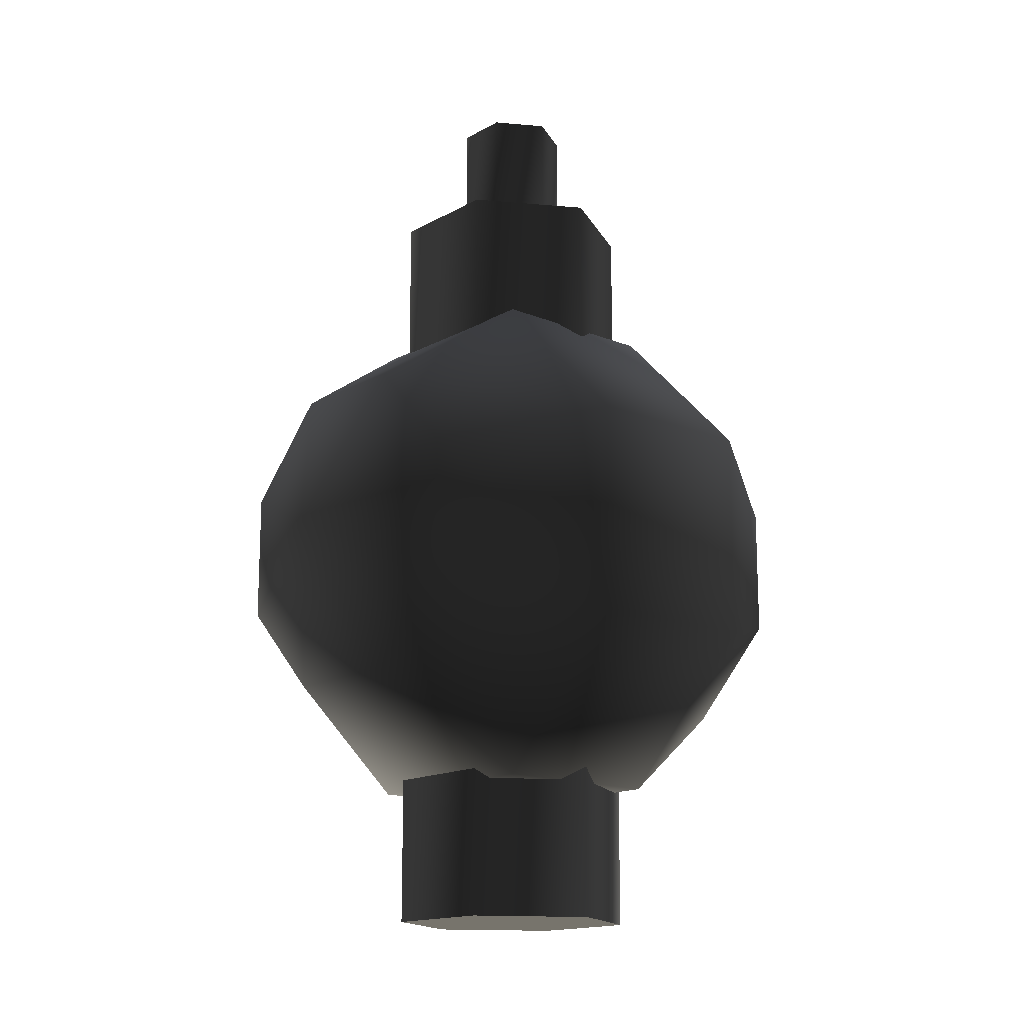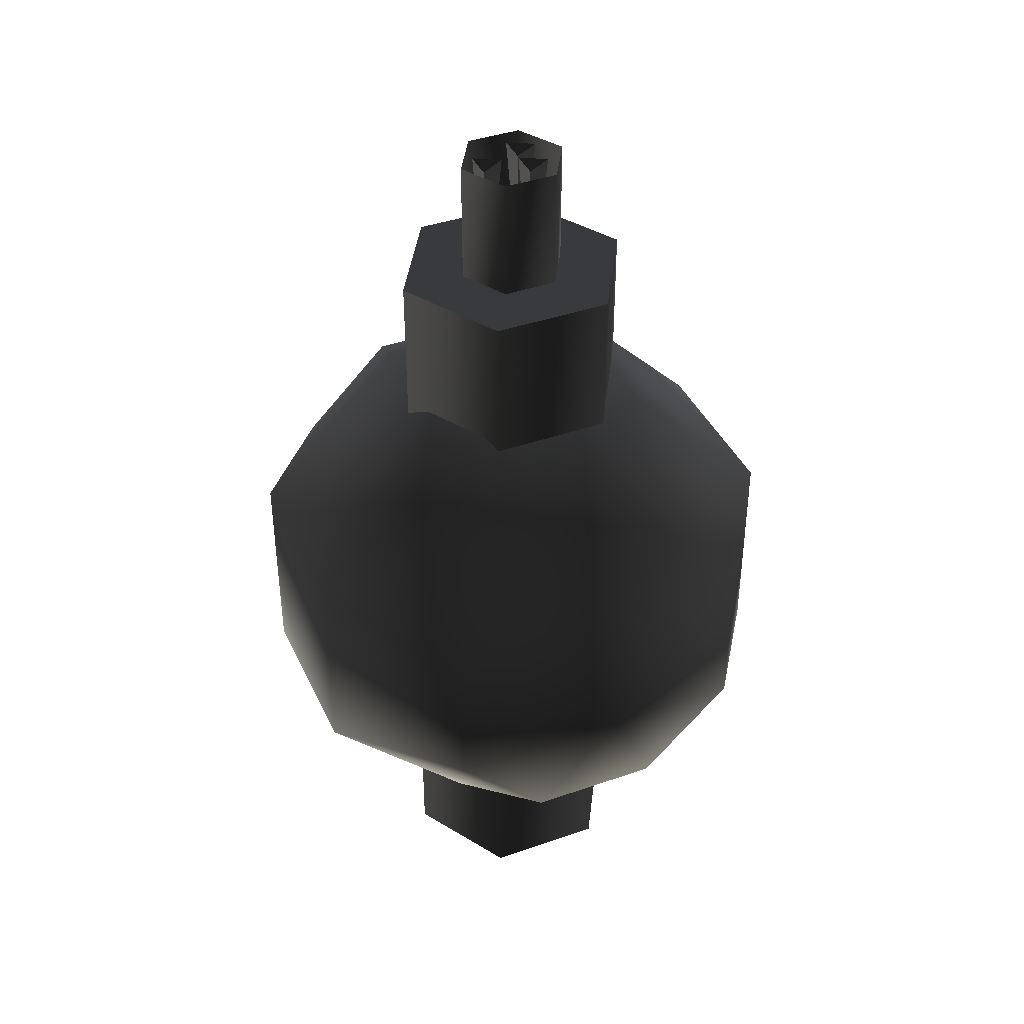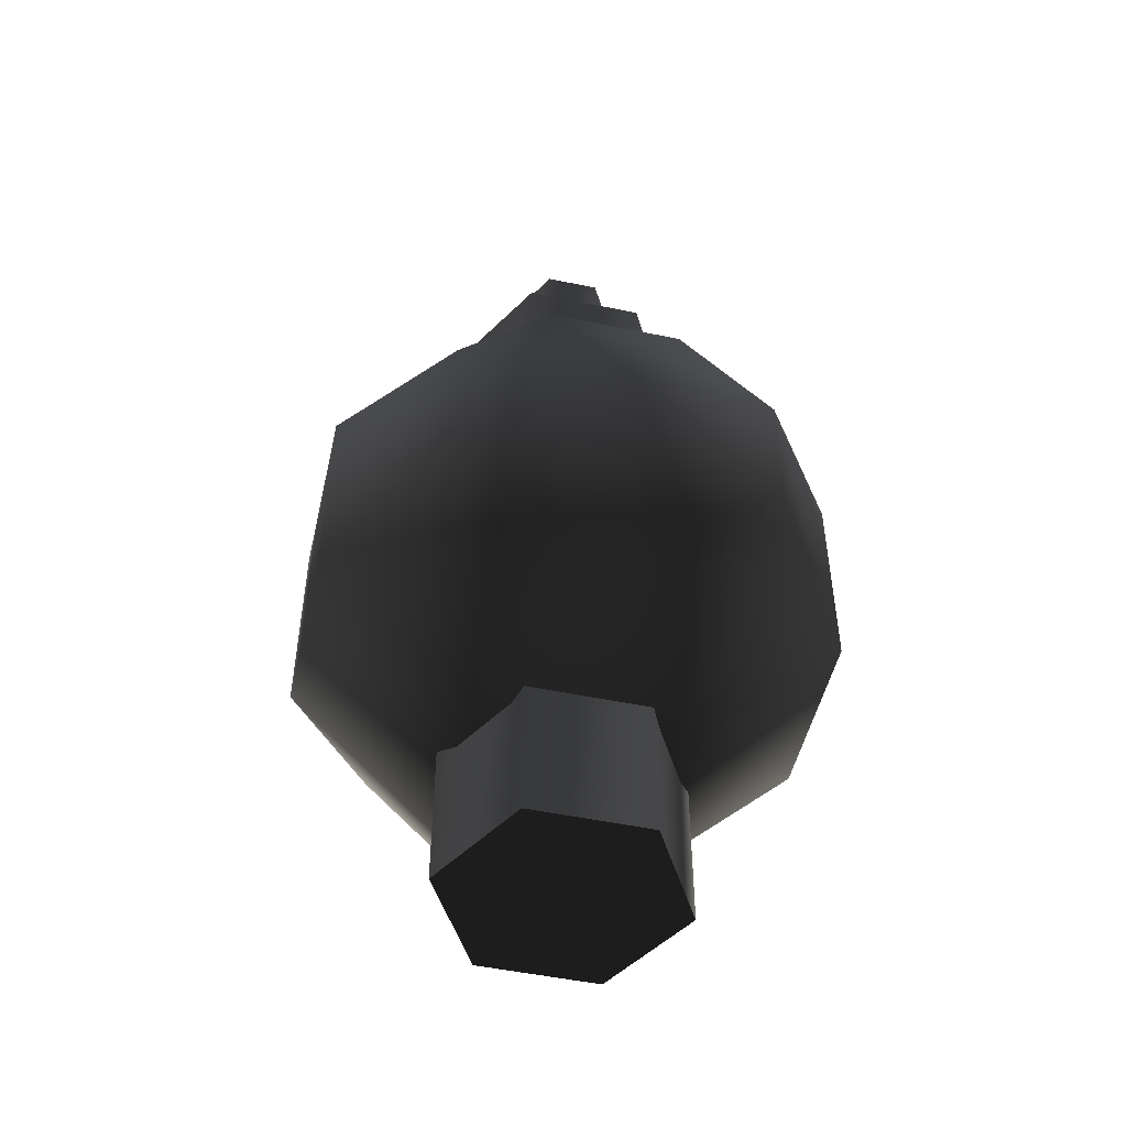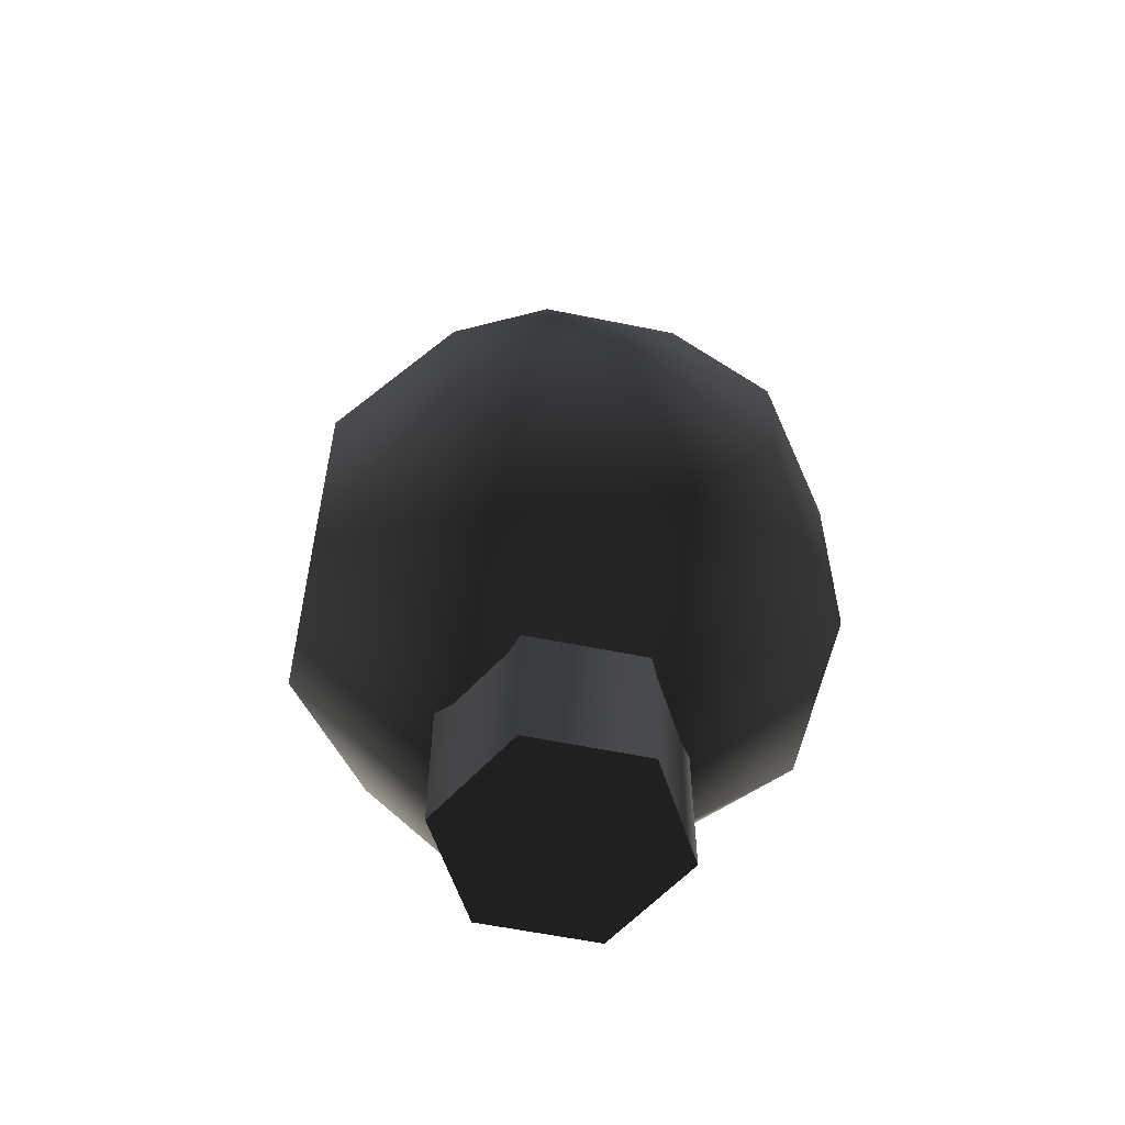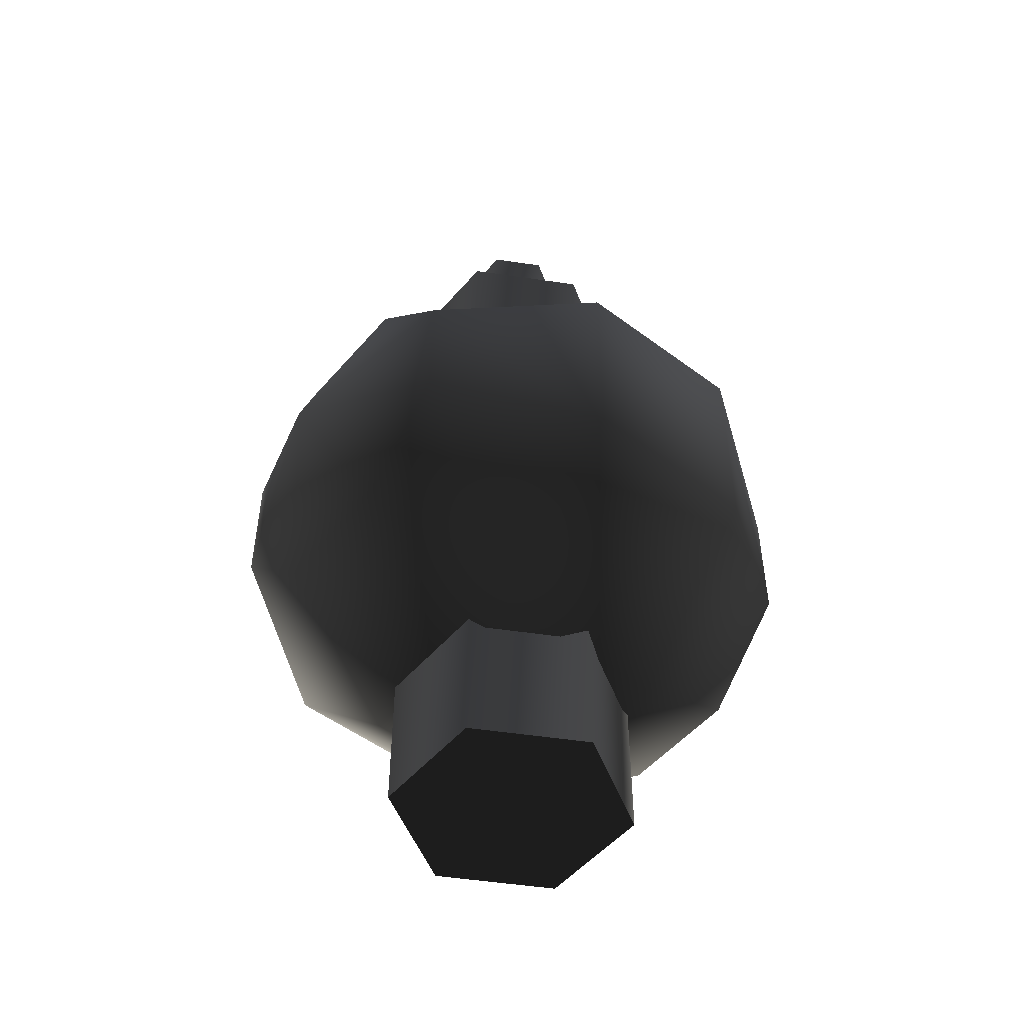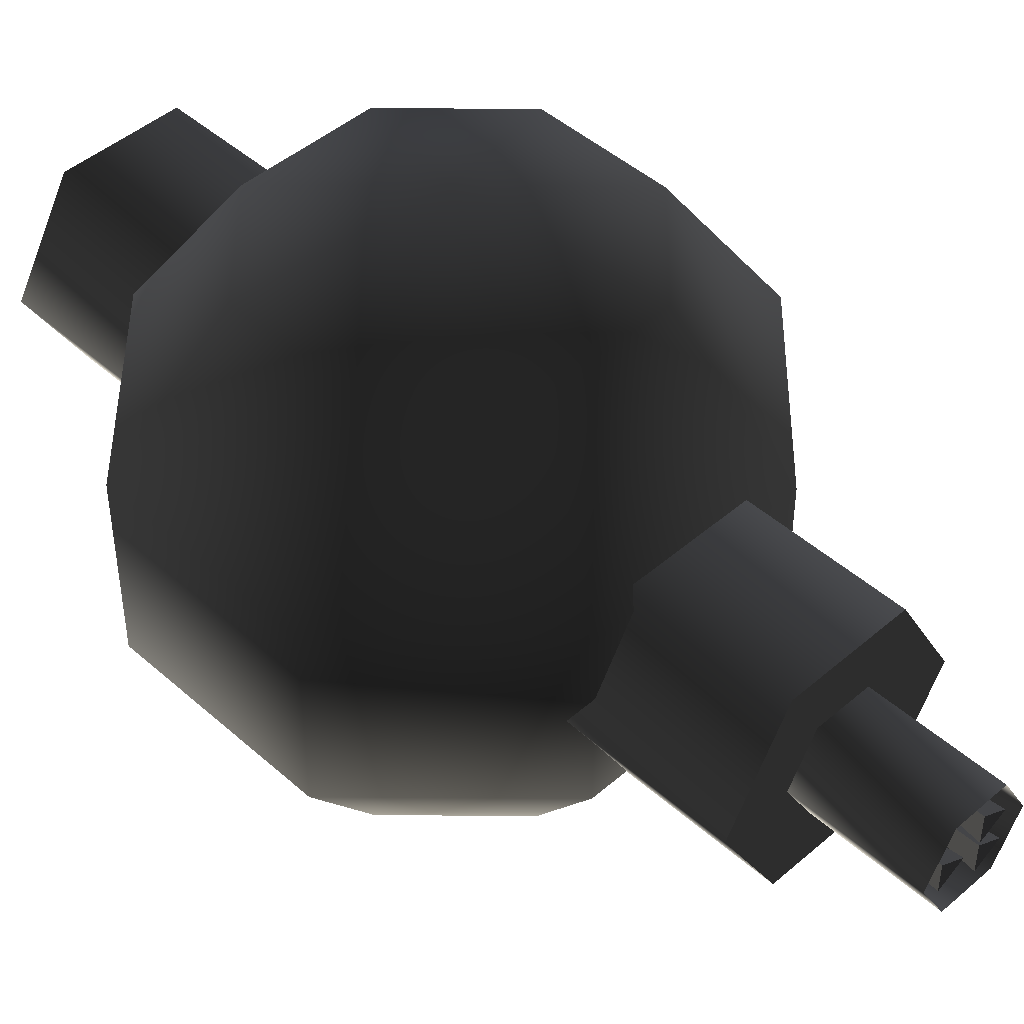
<metadata>
{"format":"obj","ext":"obj","renderer":"f3d","projection":"perspective","resolution":1024,"background":"white","views":[{"elev":-15.5,"azim":49.3,"up":"+Z"},{"elev":40.2,"azim":-23.2,"up":"+Z"},{"elev":-50.2,"azim":167.1,"up":"+Z"},{"elev":-58.4,"azim":-11.9,"up":"+Z"},{"elev":-51.3,"azim":-129.2,"up":"+Z"},{"elev":46.0,"azim":-44.6,"up":"+Y"}]}
</metadata>
<code>
v  0.02401 -0.08287 -0.05522
v  0.05602 -0.08287 -0.02207
v  0 -0.1024 0
v  0.05522 -0.08287 0.02401
v  0.03884 -0.03165 -0.08934
v  0.09064 -0.03165 -0.03571
v  -0.02207 -0.08287 -0.05602
v  -0.03571 -0.03165 -0.09064
v  0.03884 0.03165 -0.08934
v  -0.03571 0.03165 -0.09064
v  0.09064 0.03165 -0.03571
v  0.02401 0.08287 -0.05522
v  -0.02207 0.08287 -0.05602
v  0.05602 0.08287 -0.02207
v  0.08934 -0.03165 0.03884
v  0.08934 0.03165 0.03884
v  0 0.1024 0
v  0.05522 0.08287 0.02401
v  0.03571 -0.03165 0.09064
v  0.03571 0.03165 0.09064
v  0.02207 0.08287 0.05602
v  0.02207 -0.08287 0.05602
v  -0.05522 -0.08287 -0.02401
v  -0.08934 -0.03165 -0.03884
v  -0.05602 -0.08287 0.02207
v  -0.09064 -0.03165 0.03571
v  -0.08934 0.03165 -0.03884
v  -0.09064 0.03165 0.03571
v  -0.03884 -0.03165 0.08934
v  -0.03884 0.03165 0.08934
v  -0.02401 -0.08287 0.05522
v  -0.02401 0.08287 0.05522
v  -0.05602 0.08287 0.02207
v  -0.05522 0.08287 -0.02401
v  -0.04664 0 -0.1543
v  -0.02332 -0.04039 -0.1543
v  -0.02332 -0.04039 0.1543
v  -0.04664 0 0.1543
v  -0.02332 0.04039 -0.1543
v  -0.02332 0.04039 0.1543
v  0.04664 0 -0.1543
v  0.02332 0.04039 -0.1543
v  0.02332 0.04039 0.1543
v  0.04664 0 0.1543
v  0.02332 -0.04039 -0.1543
v  0.02332 -0.04039 0.1543
v  -0.02127 0 0.1544
v  -0.01063 -0.01842 0.1544
v  -0.01063 -0.01842 0.2033
v  -0.02127 0 0.2033
v  -0.01063 0.01842 0.1544
v  -0.01063 0.01842 0.2033
v  0.02127 0 0.1544
v  0.01063 0.01842 0.1544
v  0.01063 0.01842 0.2033
v  0.02127 0 0.2033
v  0.01063 -0.01842 0.1544
v  0.01063 -0.01842 0.2033
v  -0.01428 0.005758 0.2032
v  -0.004308 0 0.2032
v  -0.01096 0 0.1401
v  -0.01428 -0.005758 0.2032
v  0.002537 0.0119 0.2032
v  0.01251 0.006142 0.2032
v  0.005861 0.006142 0.1401
v  0.002537 0.000384 0.2032
v  0.002377 -0.000696 0.2032
v  0.01235 -0.006454 0.2032
v  0.005701 -0.006454 0.1401
v  0.002377 -0.01221 0.2032
v  0.0254 -0.09136 -0.06132
v  0.06132 -0.09136 -0.0254
v  0 -0.1129 0
v  -0.0254 -0.09136 -0.06132
v  -0.06132 -0.09136 -0.0254
v  -0.06132 -0.09136 0.0254
v  -0.0254 -0.09136 0.06132
v  0.0254 -0.09136 0.06132
v  0.06132 -0.09136 0.0254
v  -0.0411 -0.0349 -0.09922
v  -0.09922 -0.0349 -0.0411
v  -0.09922 -0.0349 0.0411
v  -0.0411 -0.0349 0.09922
v  0.0411 -0.0349 0.09922
v  0.09922 -0.0349 0.0411
v  0.09922 -0.0349 -0.0411
v  0.09922 0.0349 0.0411
v  0.09922 0.0349 -0.0411
v  0.0411 0.0349 0.09922
v  -0.0411 0.0349 0.09922
v  0.0254 0.09136 0.06132
v  0.06132 0.09136 0.0254
v  0.06132 0.09136 -0.0254
v  0.0411 0.0349 -0.09922
v  0.0254 0.09136 -0.06132
v  0 0.1129 0
v  -0.0254 0.09136 0.06132
v  -0.09922 0.0349 0.0411
v  -0.06132 0.09136 0.0254
v  -0.0254 0.09136 -0.06132
v  -0.06132 0.09136 -0.0254
v  -0.0411 0.0349 -0.09922
v  -0.09922 0.0349 -0.0411
v  0.0411 -0.0349 -0.09922
g frm-reactor_sphere
f 1 2 3
f 2 4 3
f 2 1 5
f 2 5 6
f 4 2 6
f 7 1 3
f 1 7 8
f 1 8 5
f 6 5 9
f 5 8 10
f 5 10 9
f 6 9 11
f 11 9 12
f 9 10 13
f 9 13 12
f 11 12 14
f 15 6 11
f 15 11 16
f 16 11 14
f 14 12 17
f 12 13 17
f 16 14 18
f 18 14 17
f 19 15 16
f 19 16 20
f 20 16 18
f 20 18 21
f 21 18 17
f 22 4 15
f 22 15 19
f 4 6 15
f 4 22 3
f 23 7 3
f 7 23 24
f 7 24 8
f 25 23 3
f 23 25 26
f 23 26 24
f 8 24 27
f 24 26 28
f 24 28 27
f 25 29 26
f 26 29 30
f 26 30 28
f 31 25 3
f 25 31 29
f 31 19 29
f 29 19 20
f 29 20 30
f 28 30 32
f 30 20 21
f 30 21 32
f 28 32 33
f 33 32 17
f 32 21 17
f 27 28 33
f 27 33 34
f 34 33 17
f 8 27 10
f 10 27 34
f 10 34 13
f 13 34 17
f 22 31 3
f 31 22 19
g frm-main_core
f 35 36 37
f 35 37 38
f 39 35 38
f 39 38 40
f 41 42 43
f 41 43 44
f 45 41 44
f 45 44 46
f 36 45 46
f 36 46 37
f 42 39 40
f 42 40 43
f 36 35 39
f 36 39 42
f 36 42 41
f 36 41 45
g frm-main_core
f 43 40 38
f 43 38 37
f 43 37 46
f 43 46 44
g frm-core_tip
f 47 48 49
f 47 49 50
f 51 47 50
f 51 50 52
f 53 54 55
f 53 55 56
f 57 53 56
f 57 56 58
f 54 51 52
f 54 52 55
f 48 57 58
f 48 58 49
f 53 57 48
f 53 48 47
f 53 47 51
f 53 51 54
g frm-pin3
f 59 60 61
f 60 62 61
f 62 59 61
g frm-pin1
f 63 64 65
f 64 66 65
f 66 63 65
g frm-pin2
f 67 68 69
f 68 70 69
f 70 67 69
g frm-reactor_sphere1
f 71 72 73
f 74 71 73
f 75 74 73
f 76 75 73
f 77 76 73
f 78 77 73
f 79 78 73
f 72 79 73
f 71 74 80
f 74 75 81
f 74 81 80
f 75 76 82
f 75 82 81
f 76 77 83
f 76 83 82
f 77 78 84
f 77 84 83
f 78 79 85
f 78 85 84
f 79 72 86
f 79 86 85
f 84 85 87
f 85 86 88
f 85 88 87
f 83 84 89
f 84 87 89
f 82 83 90
f 83 89 90
f 90 89 91
f 89 87 92
f 89 92 91
f 87 88 93
f 87 93 92
f 86 94 88
f 88 94 95
f 88 95 93
f 93 95 96
f 92 93 96
f 91 92 96
f 90 91 97
f 97 91 96
f 82 90 98
f 98 90 97
f 98 97 99
f 99 97 96
f 95 100 96
f 100 101 96
f 101 99 96
f 94 100 95
f 94 102 100
f 102 101 100
f 102 103 101
f 103 99 101
f 103 98 99
f 81 82 98
f 81 98 103
f 80 81 103
f 80 103 102
f 104 80 102
f 104 102 94
f 71 80 104
f 72 71 104
f 72 104 86
f 86 104 94

</code>
